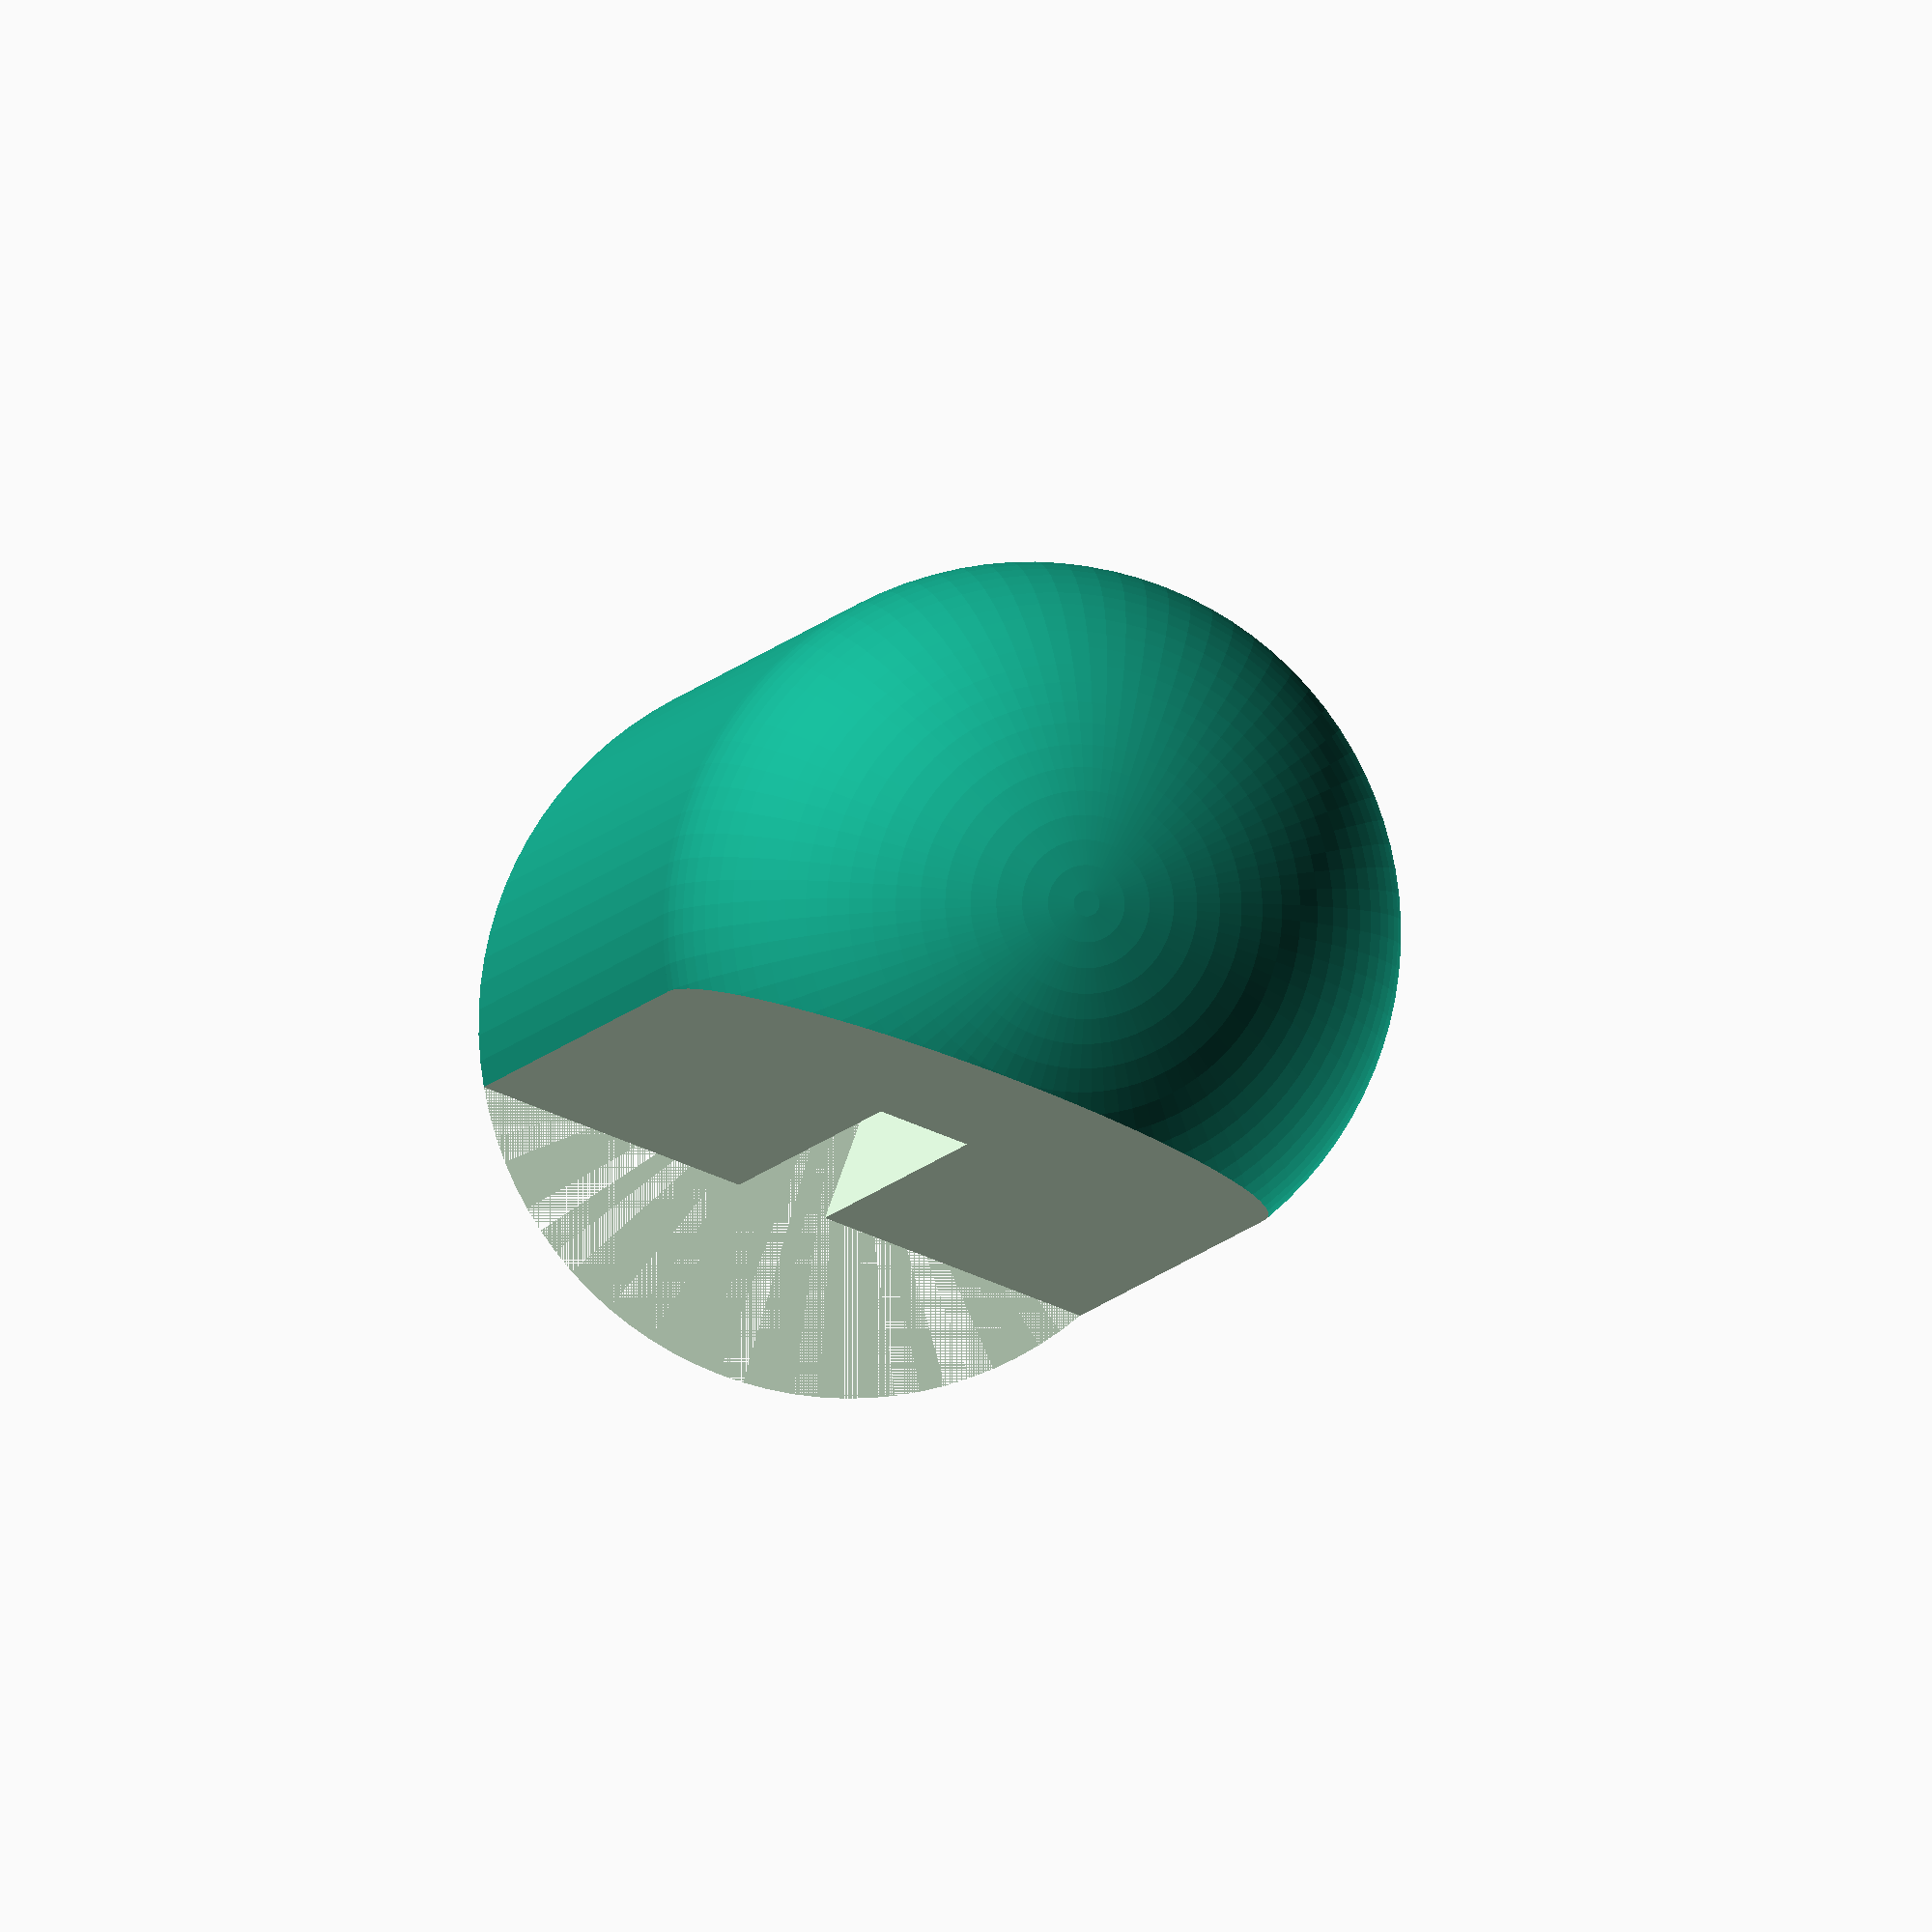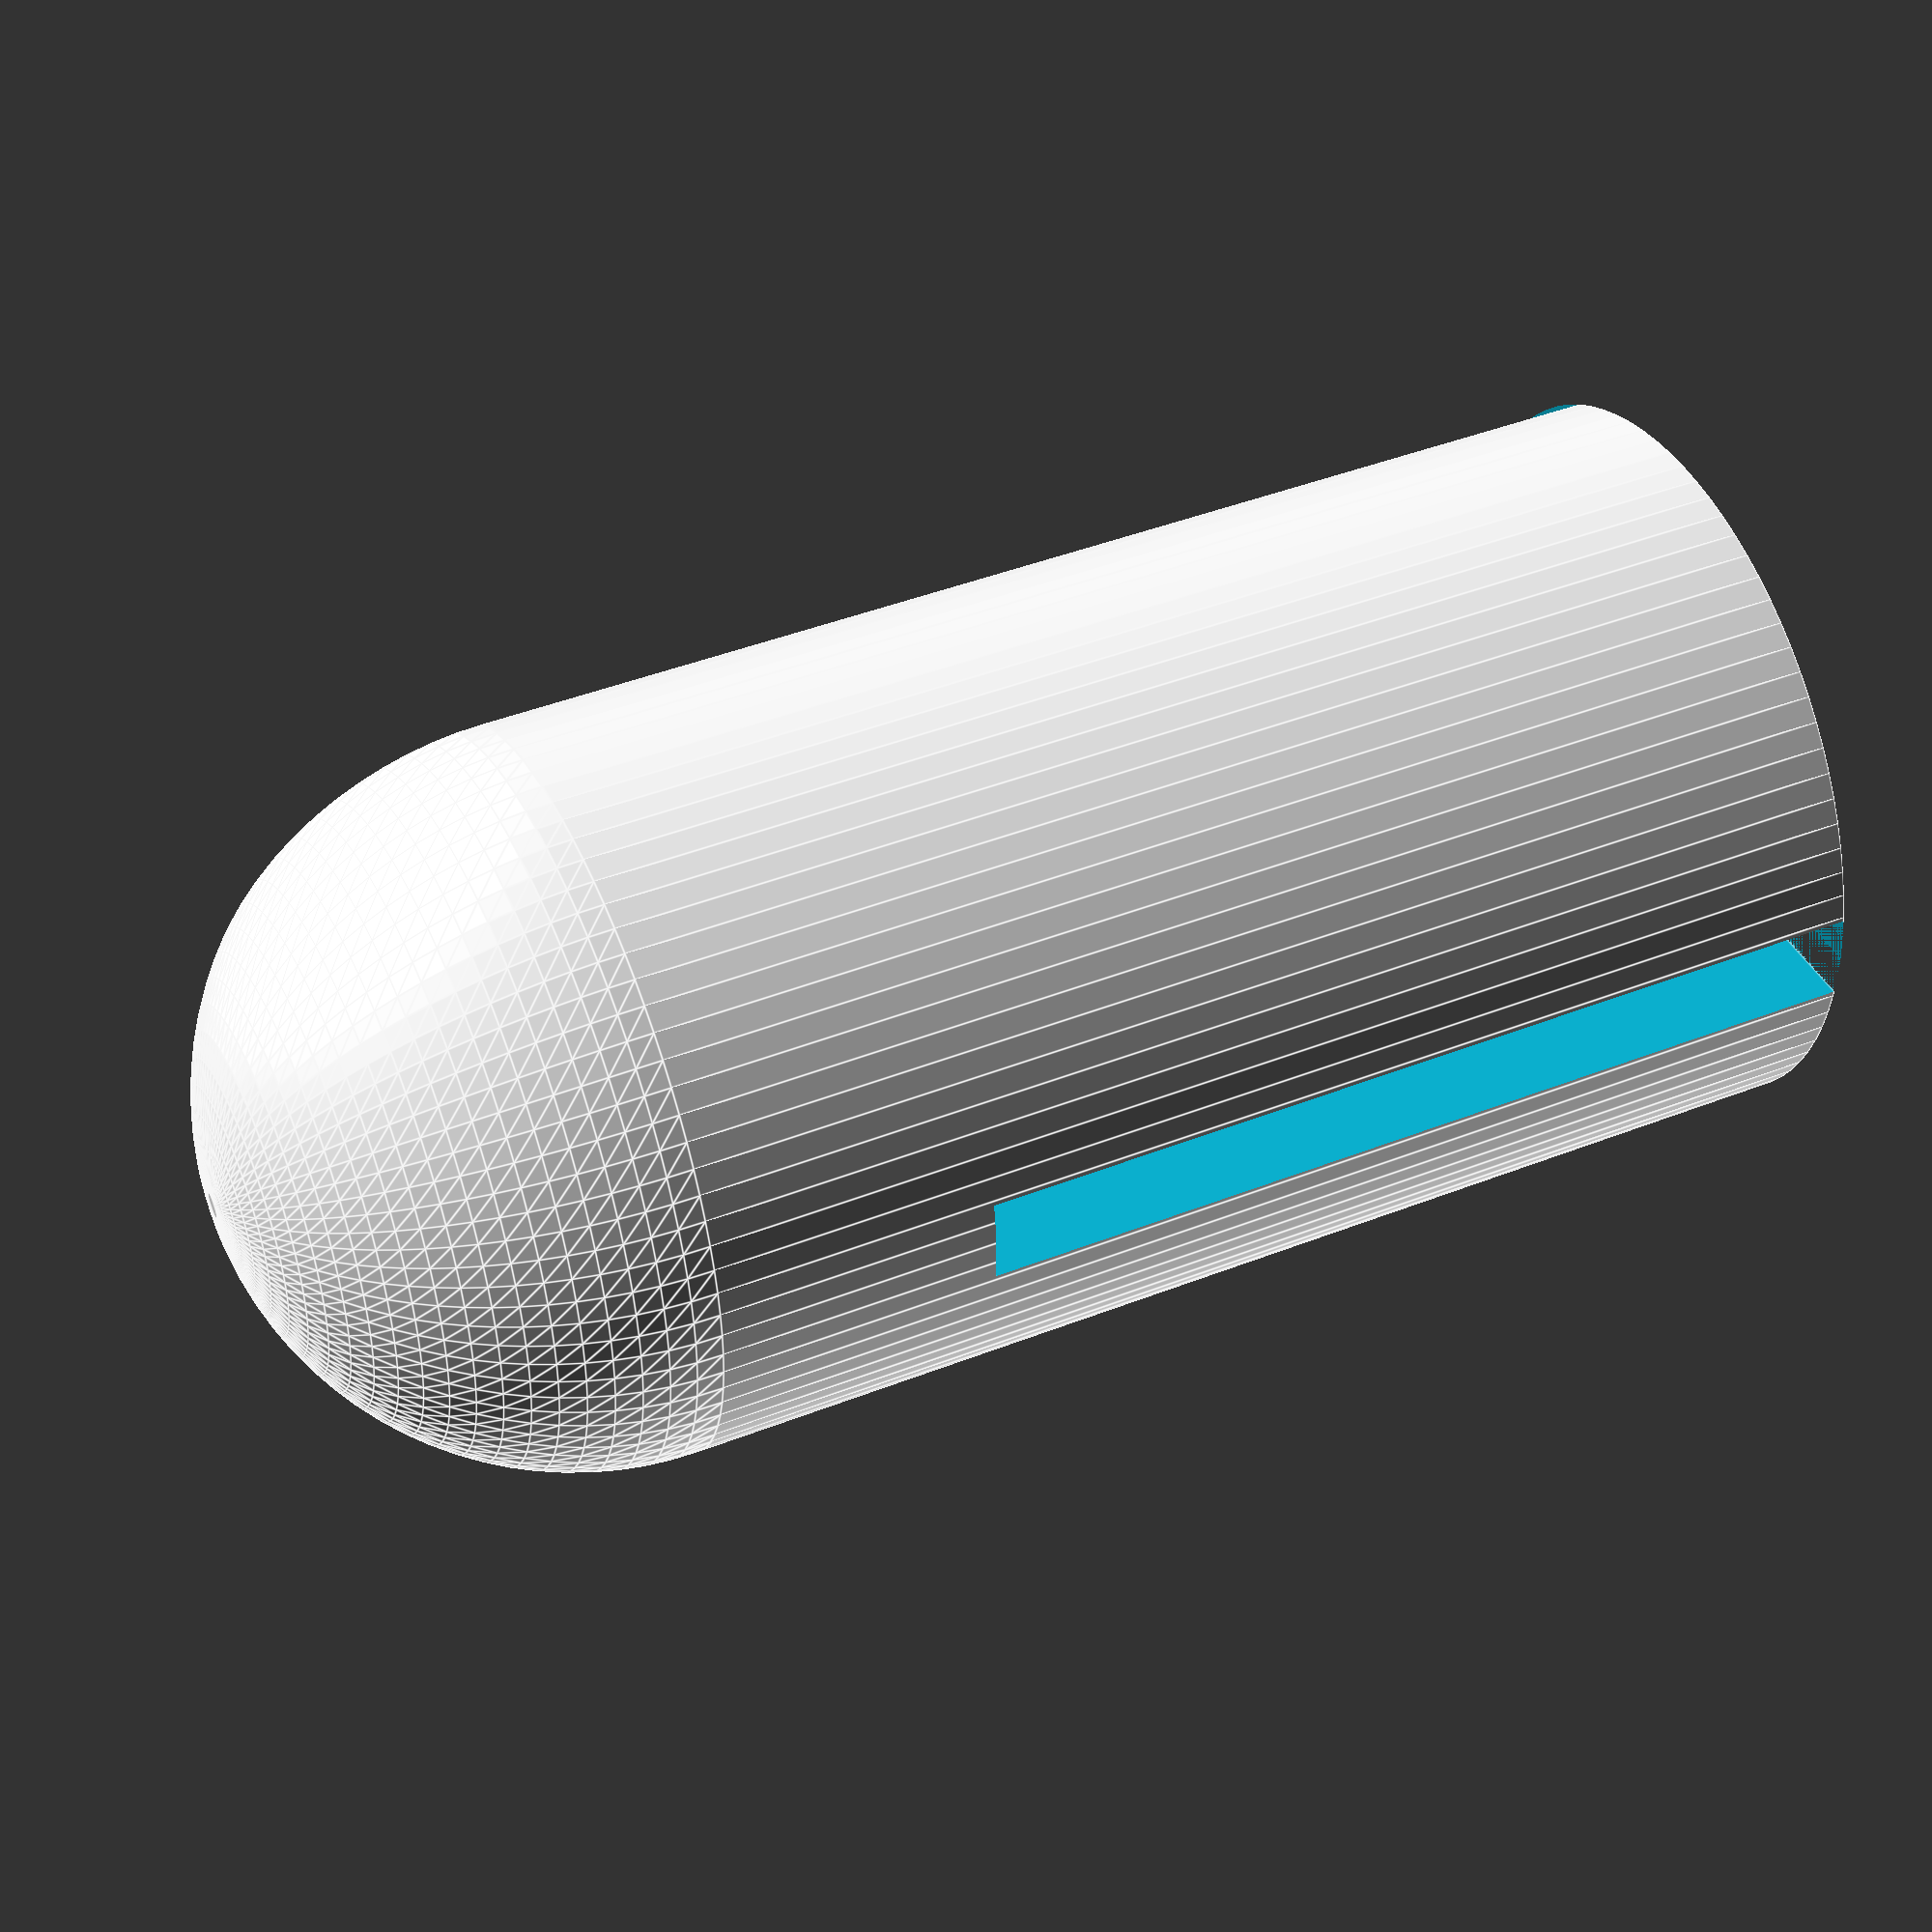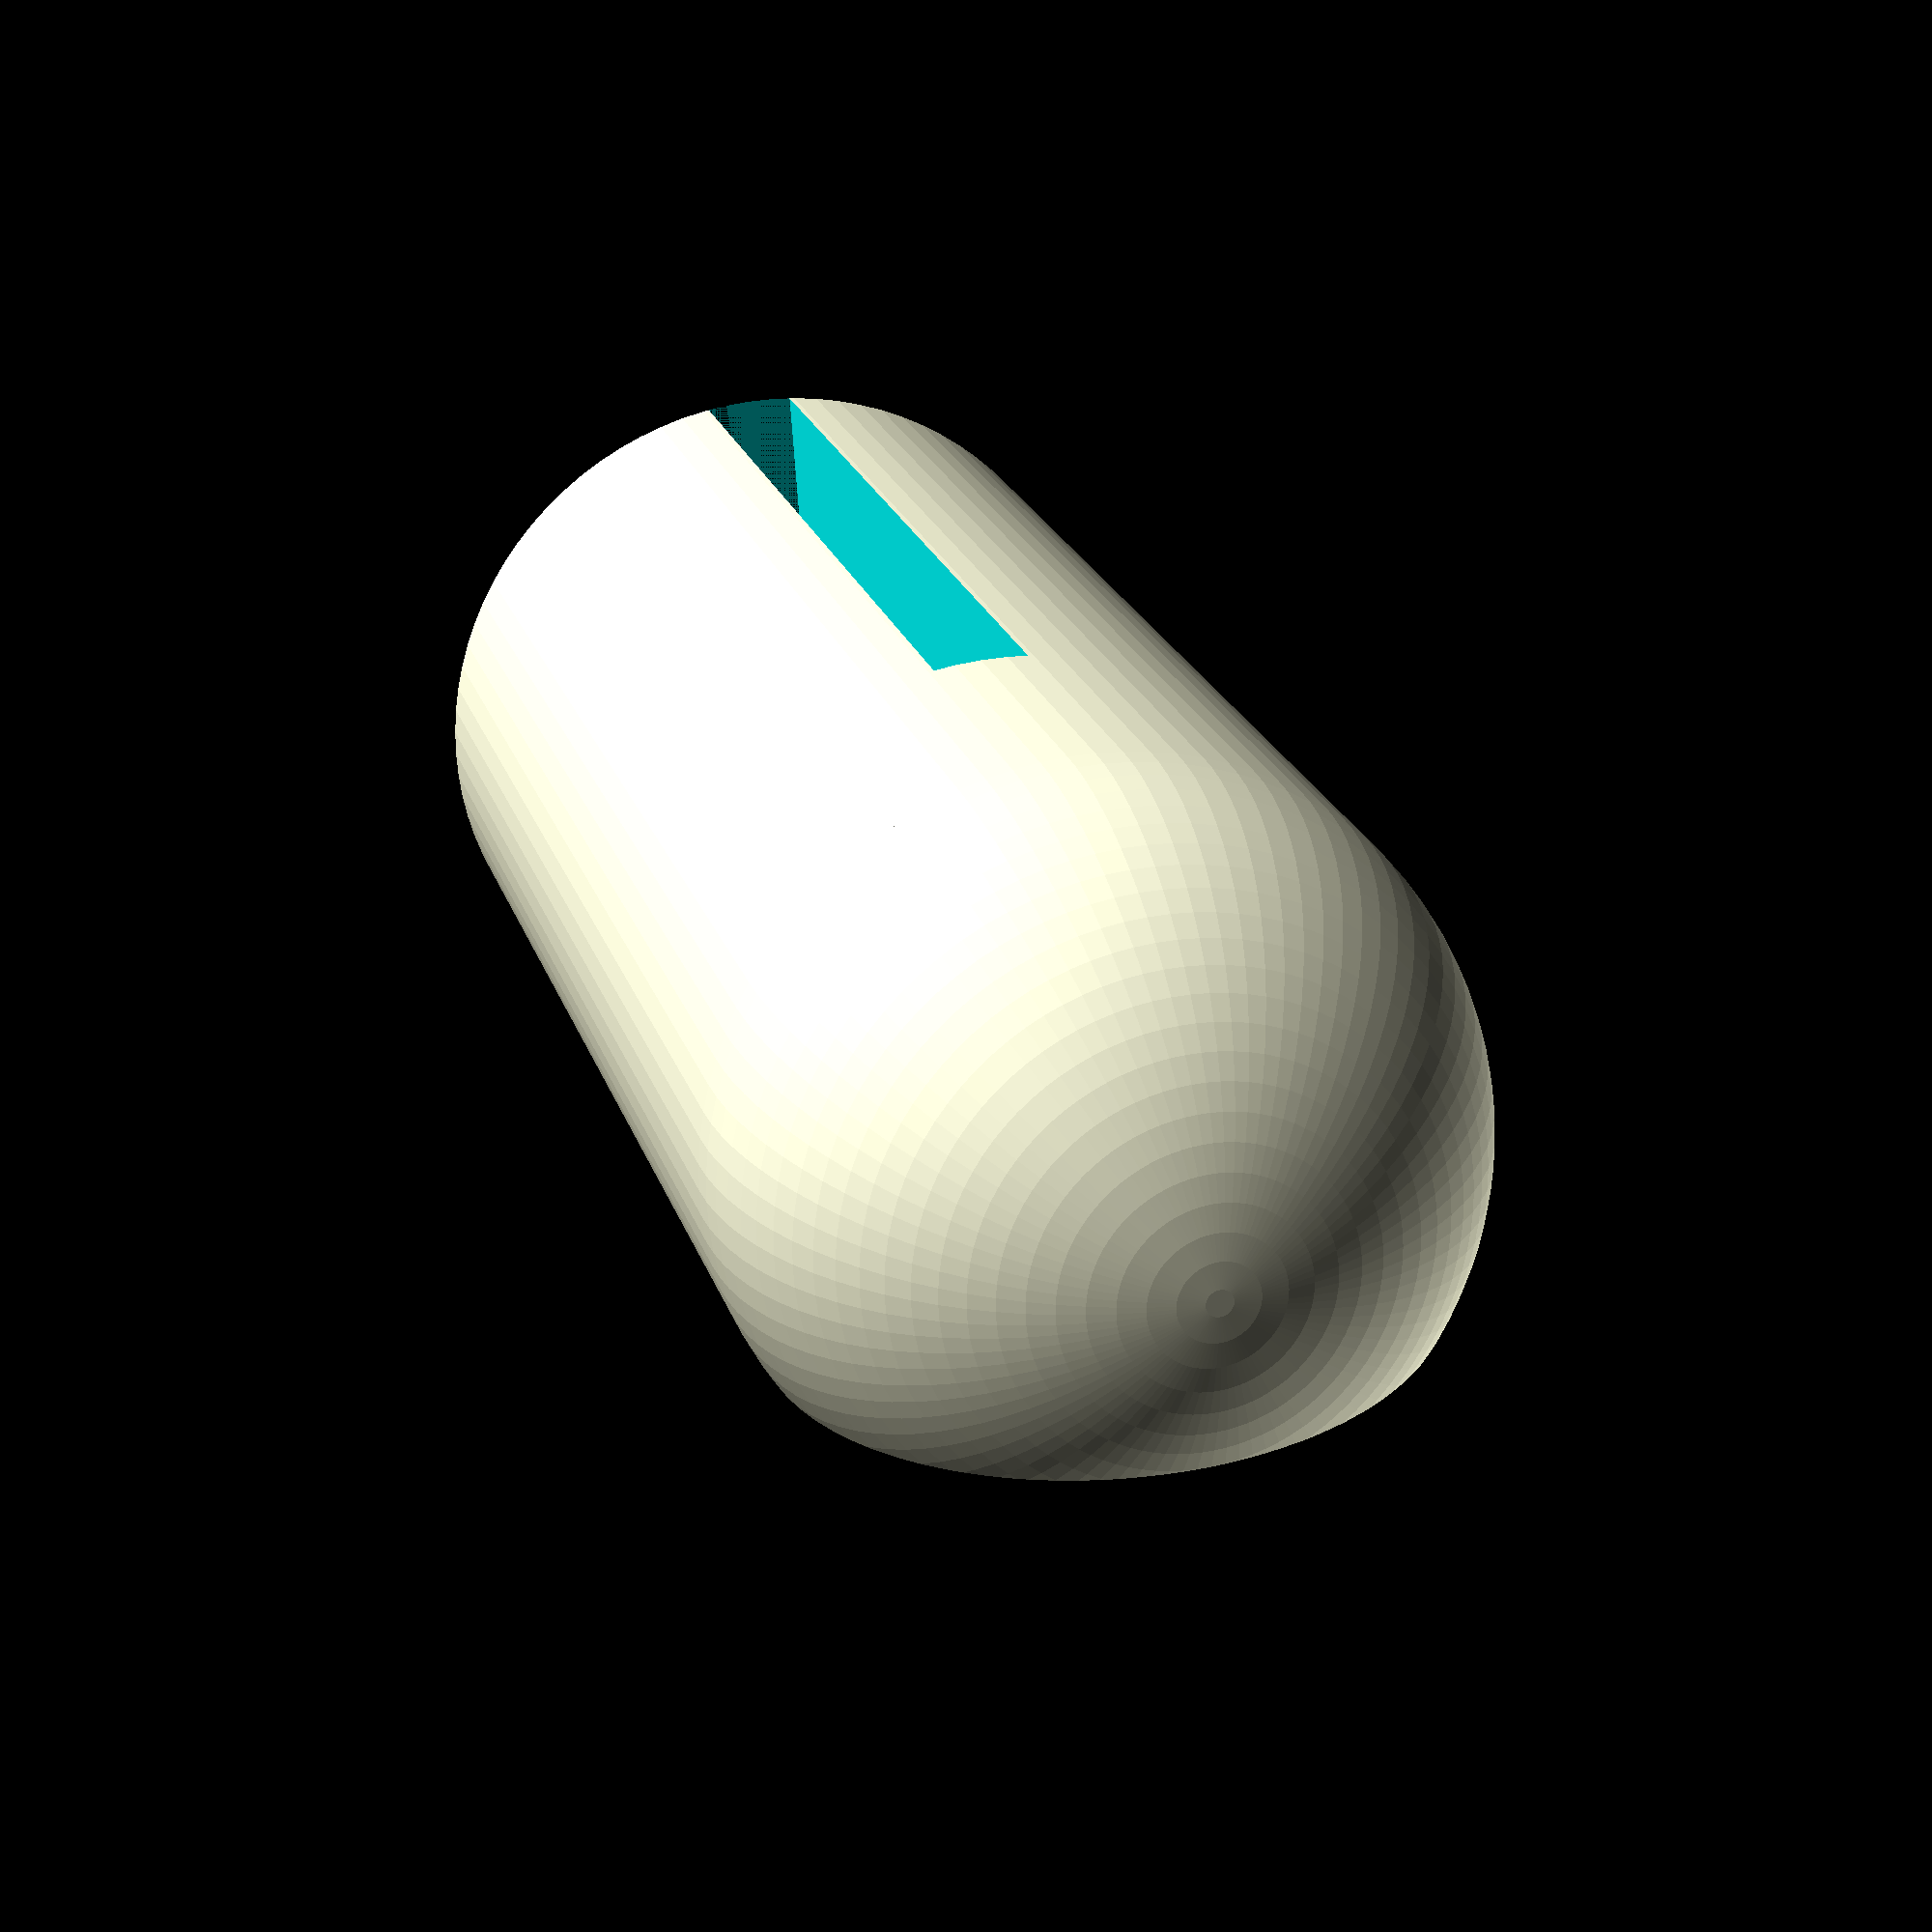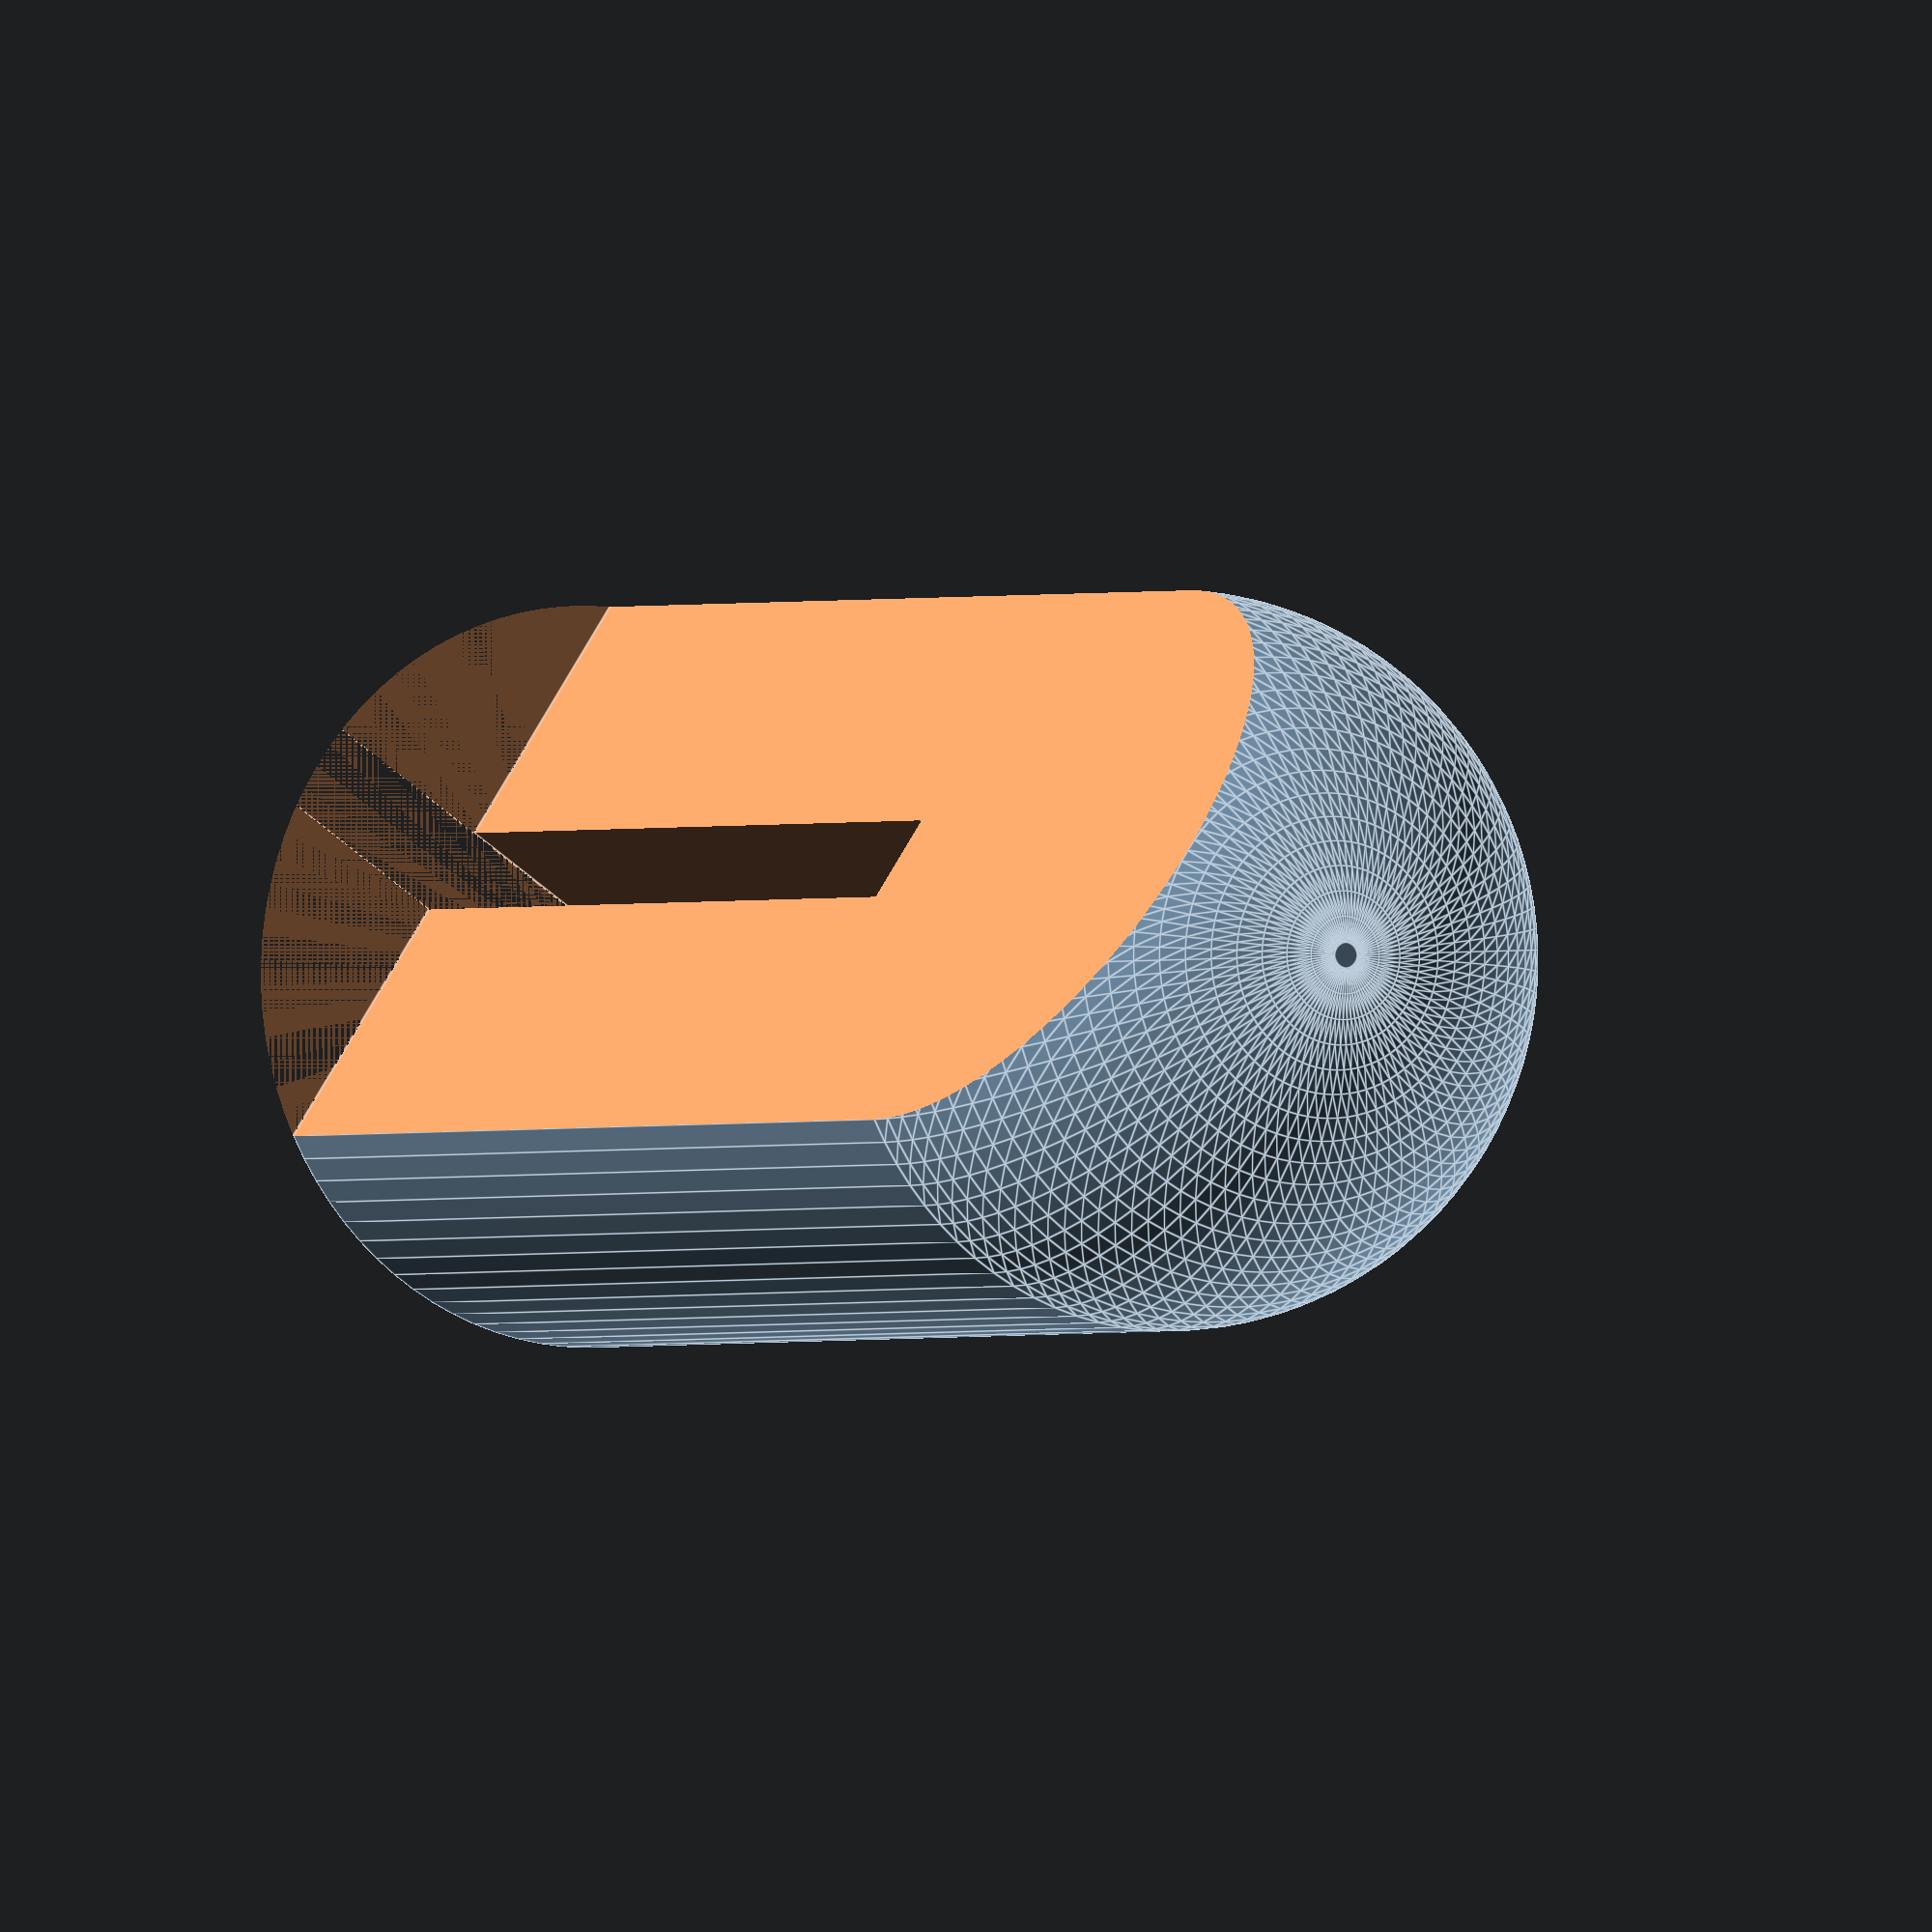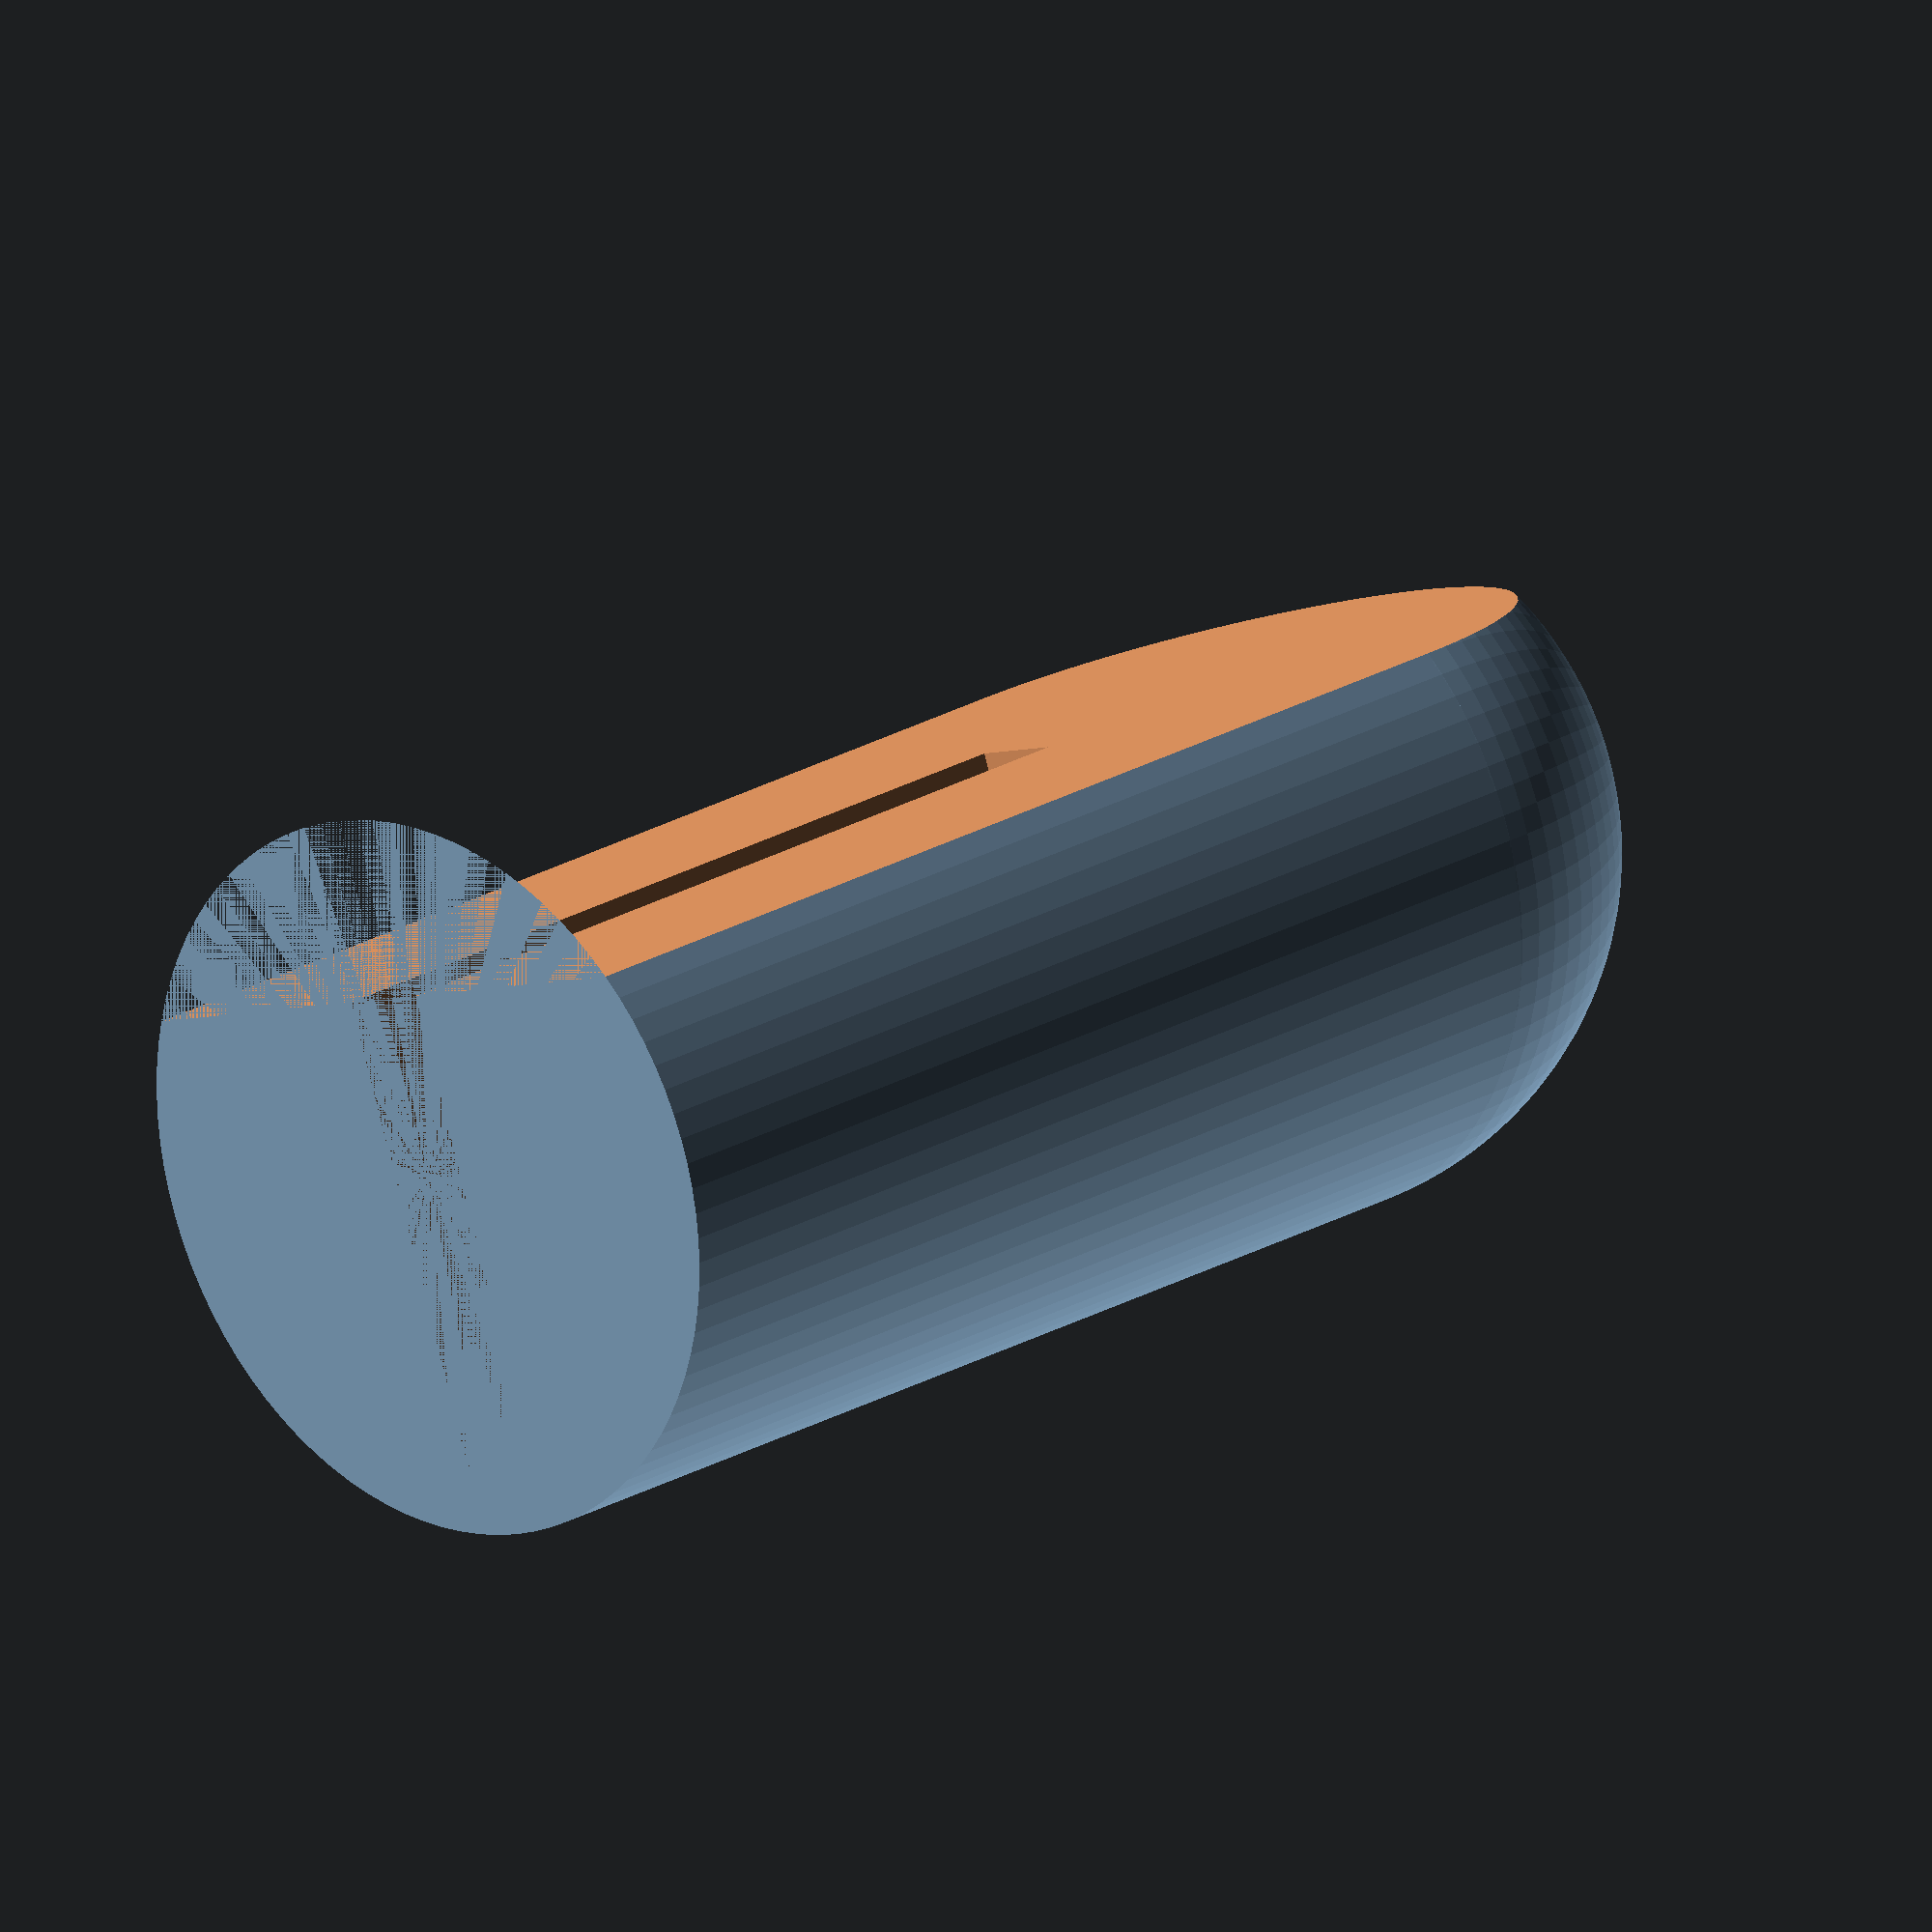
<openscad>
$fa=4; // default minimum facet angle is now 4
$fs=0.05; // default minimum facet size is now 0.05 mm


difference() {
  union() {
    cylinder(r = 4, h=13);
    translate([0, 0, 13]) sphere(r=4);
  }
  union() {
    translate([2, -5, 0]) cube([10, 10, 20]);
    translate([-5, -.5, 0]) cube([10, 1, 10]);
  }
}
</openscad>
<views>
elev=4.6 azim=110.2 roll=351.2 proj=o view=wireframe
elev=136.3 azim=357.3 roll=114.7 proj=p view=edges
elev=157.6 azim=266.1 roll=196.0 proj=p view=wireframe
elev=0.9 azim=214.2 roll=331.2 proj=o view=edges
elev=338.5 azim=289.2 roll=223.0 proj=o view=solid
</views>
